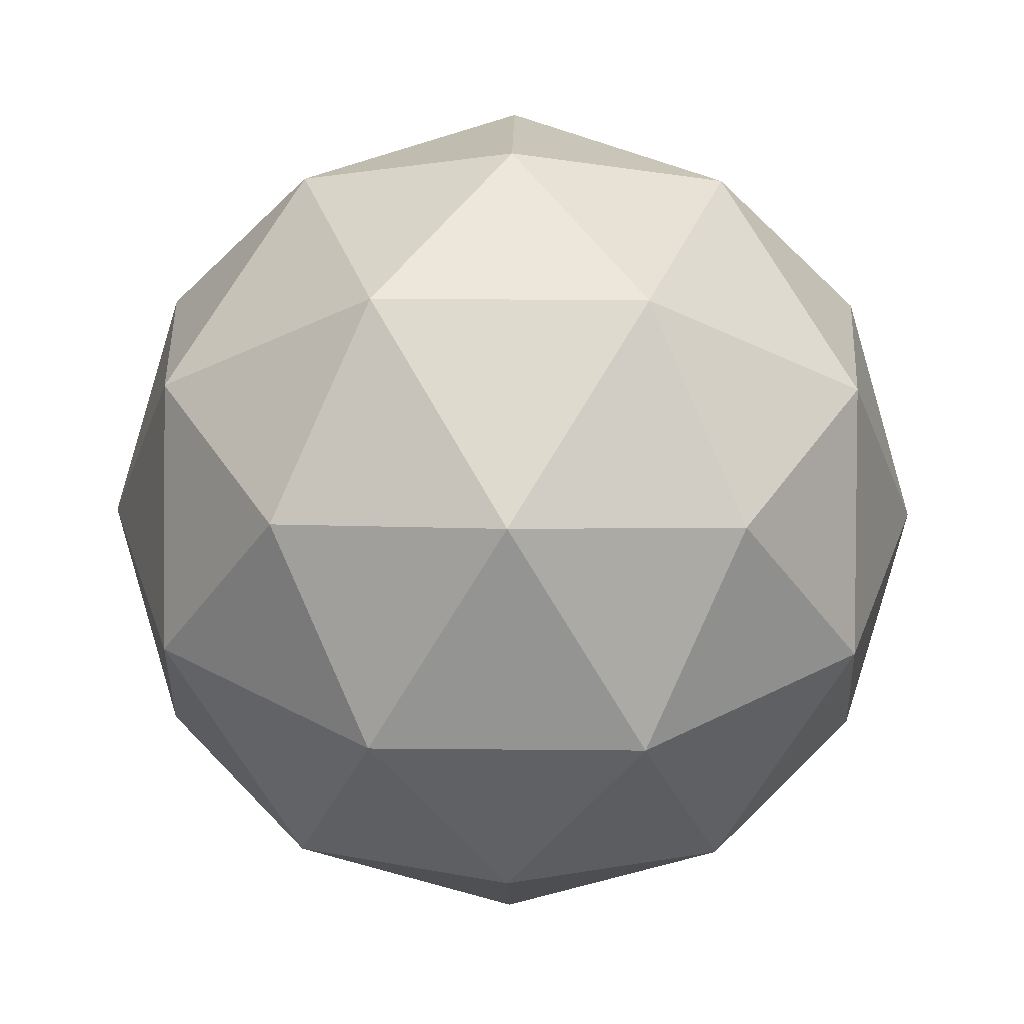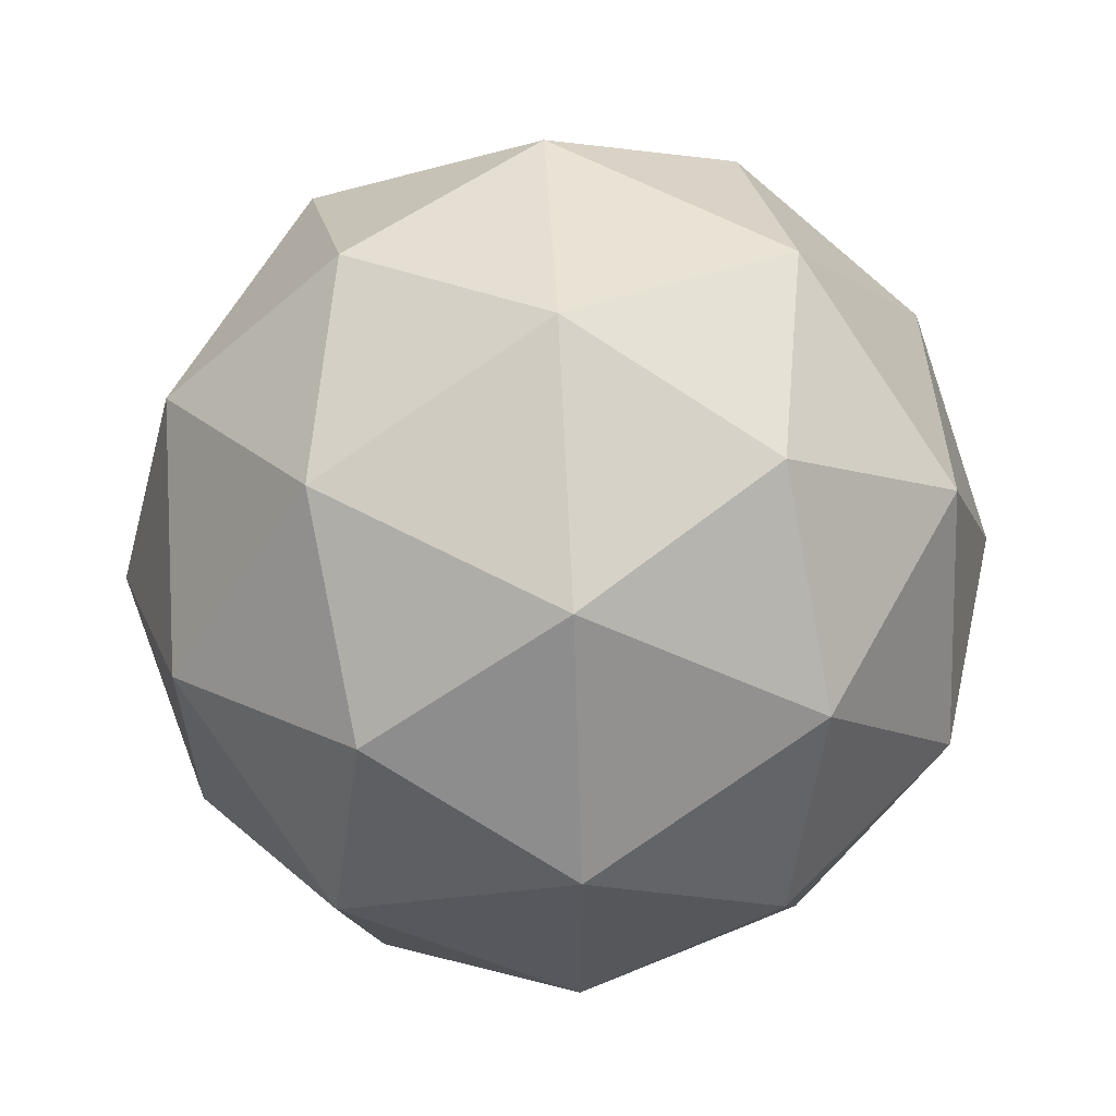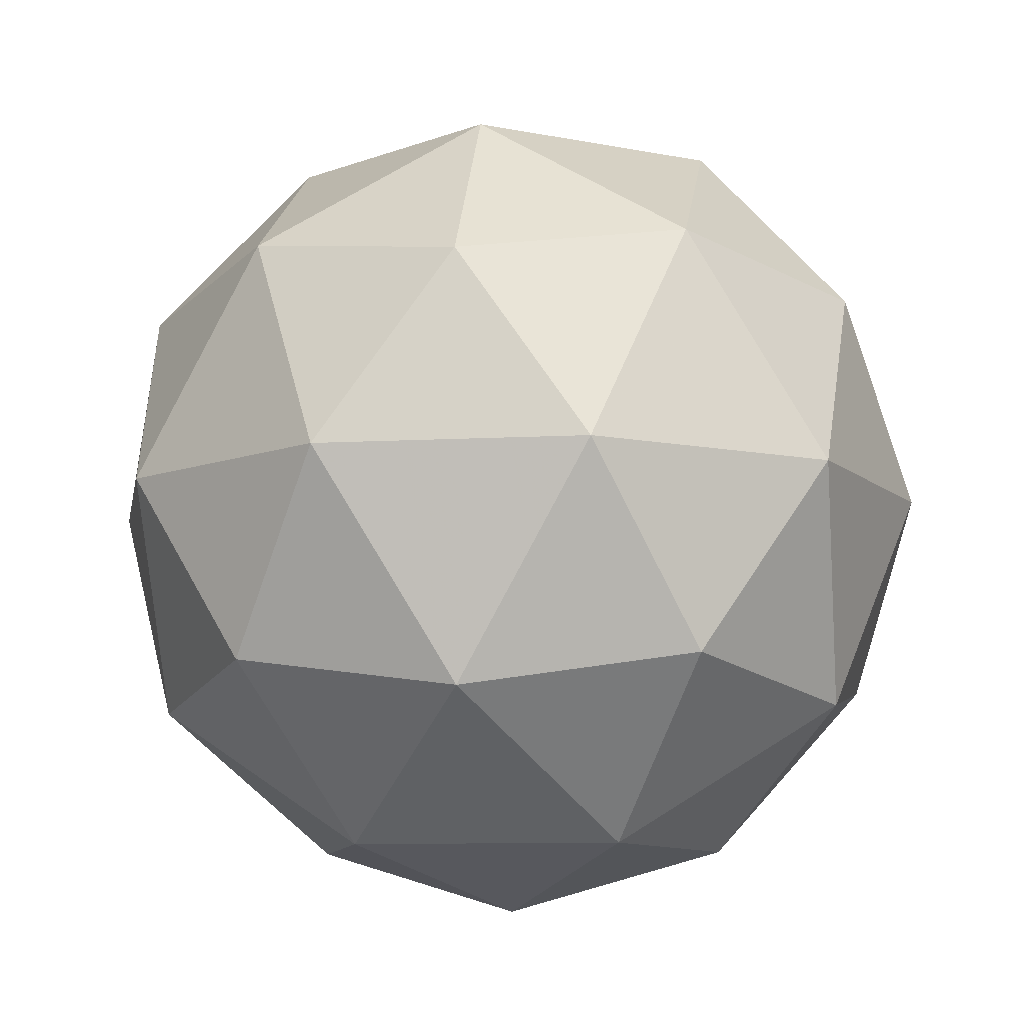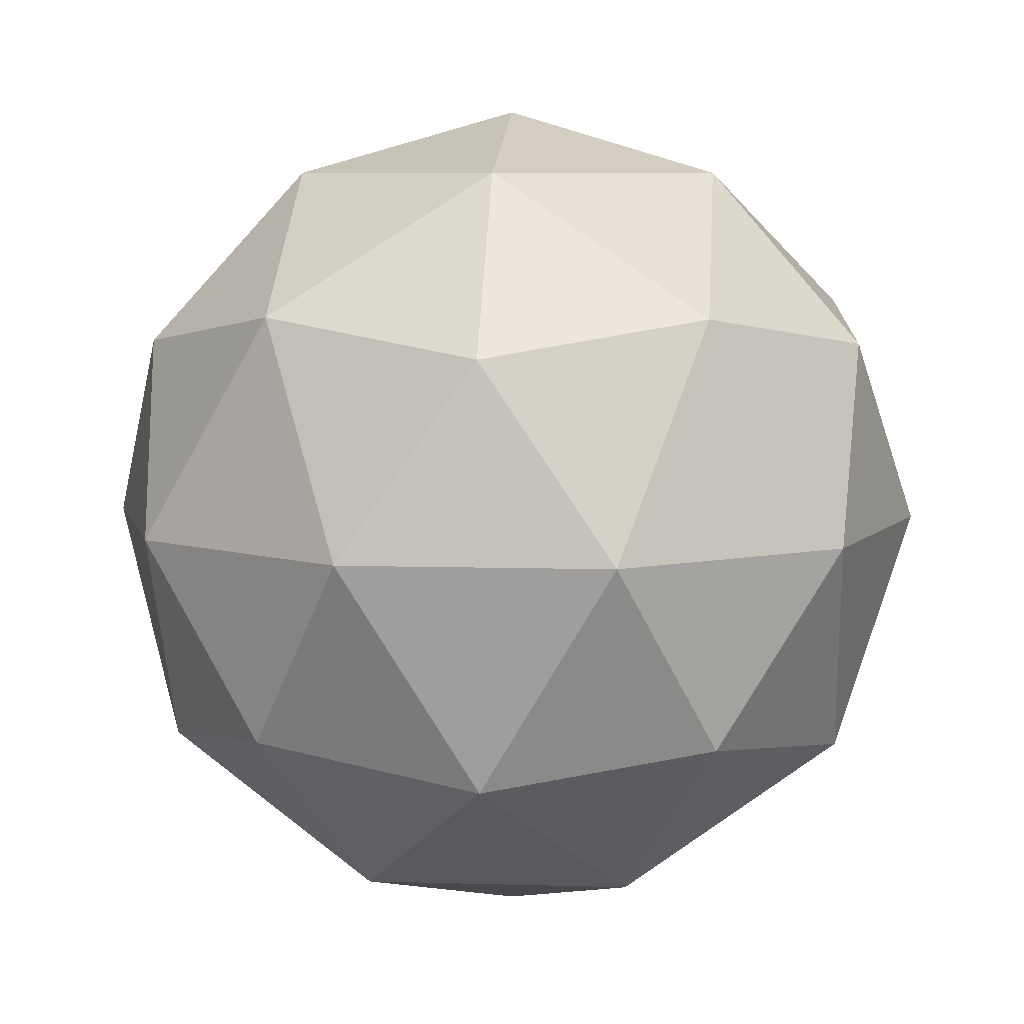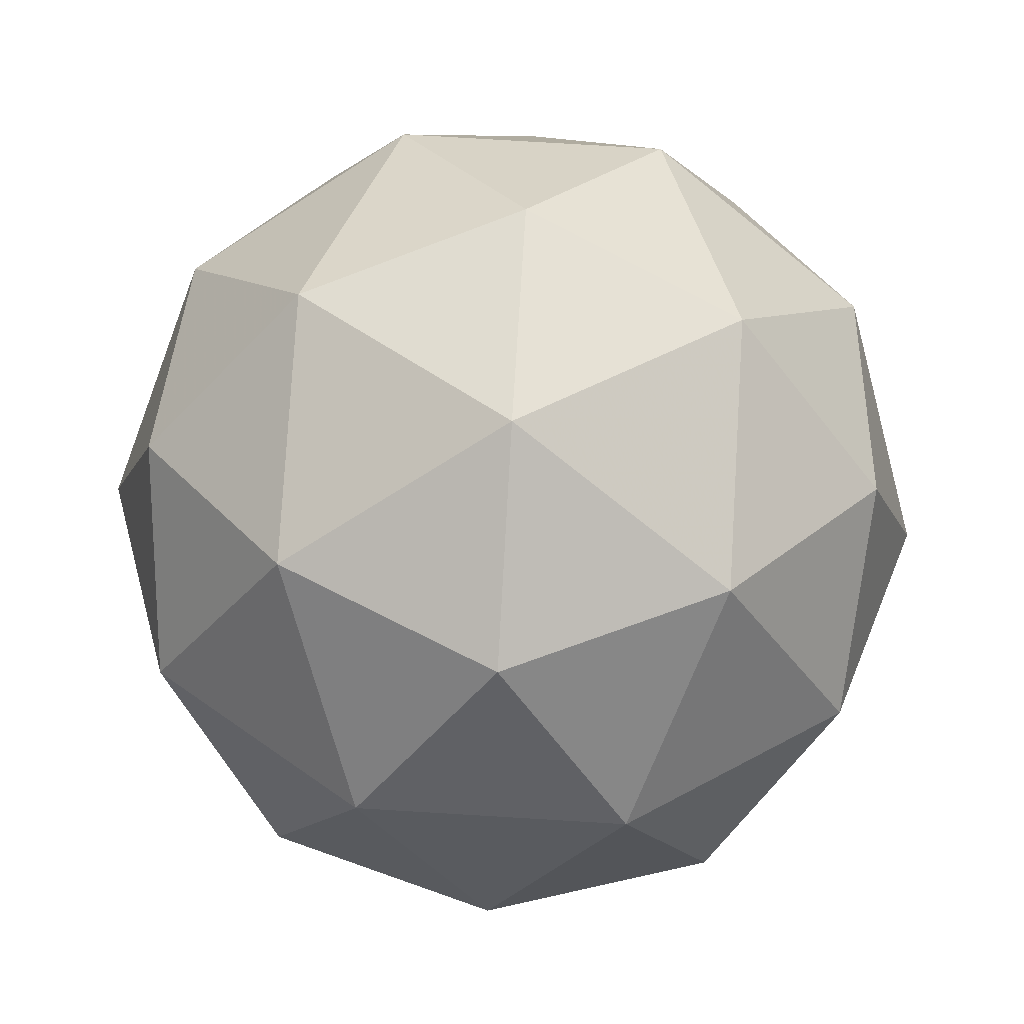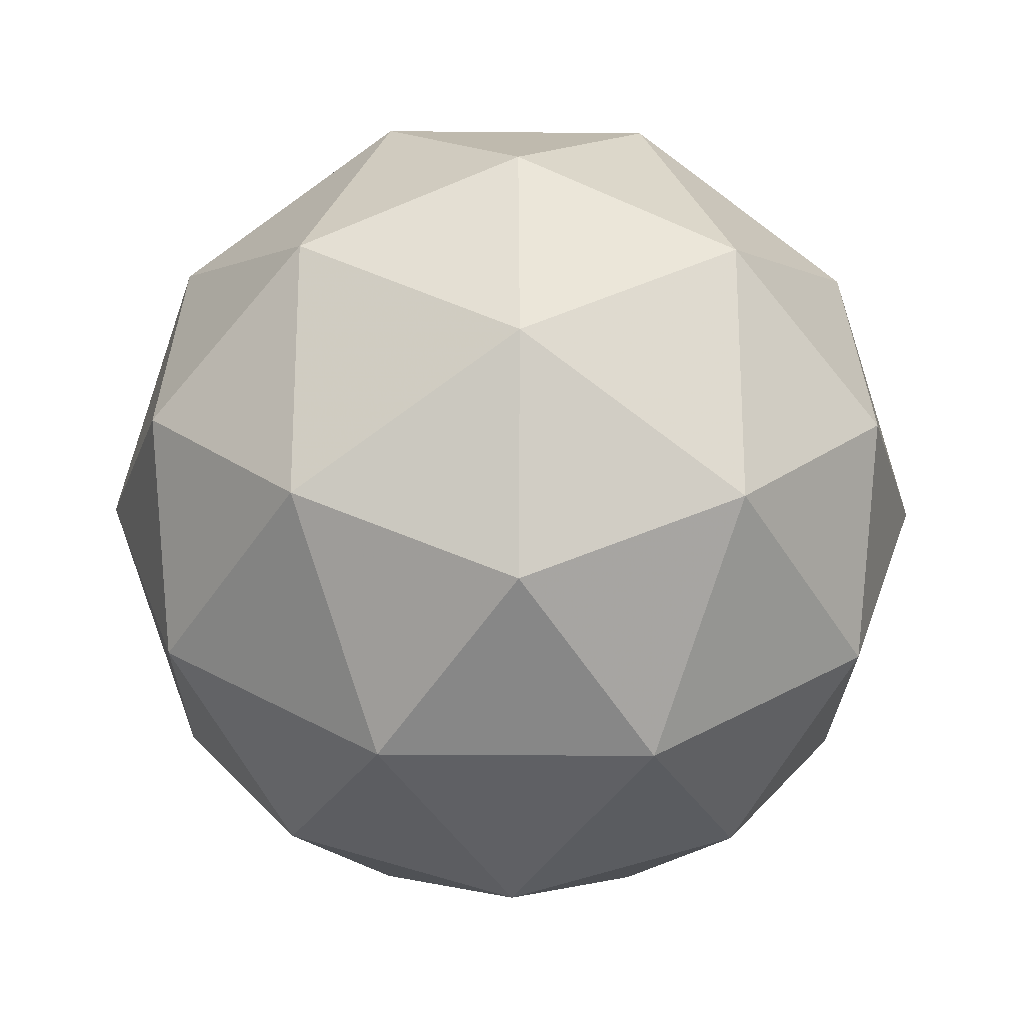
<metadata>
{"format":"obj","ext":"obj","renderer":"f3d","projection":"perspective","resolution":1024,"background":"white","views":[{"elev":33.8,"azim":-89.3,"up":"+Y"},{"elev":60.4,"azim":-93.0,"up":"+Z"},{"elev":-9.7,"azim":-45.8,"up":"+Y"},{"elev":7.3,"azim":22.9,"up":"+Y"},{"elev":78.7,"azim":-28.3,"up":"+Z"},{"elev":-23.5,"azim":-122.7,"up":"+Z"}]}
</metadata>
<code>
g RMFL_RIGL_RIGR-i12-g41-s1994
v -3766 -2525 3616
v -3676 -2493 3681
v -3800 -2493 3721
v -3614 -2408 3727
v -3587 -2425 3616
v -3876 -2493 3616
v -3800 -2493 3511
v -3676 -2493 3551
v -3566 -2315 3681
v -3824 -2408 3795
v -3710 -2425 3786
v -3766 -2315 3826
v -3953 -2408 3616
v -3910 -2425 3721
v -3965 -2315 3681
v -3824 -2408 3438
v -3910 -2425 3511
v -3889 -2315 3446
v -3614 -2408 3506
v -3710 -2425 3446
v -3642 -2315 3446
v -3642 -2315 3786
v -3889 -2315 3786
v -3965 -2315 3551
v -3766 -2315 3406
v -3566 -2315 3551
v -3708 -2221 3795
v -3621 -2204 3721
v -3731 -2136 3721
v -3918 -2221 3727
v -3821 -2204 3786
v -3855 -2136 3681
v -3918 -2221 3506
v -3944 -2204 3616
v -3855 -2136 3551
v -3708 -2221 3438
v -3821 -2204 3446
v -3731 -2136 3511
v -3578 -2221 3616
v -3621 -2204 3511
v -3655 -2136 3616
v -3766 -2105 3616
f 1 2 3
f 4 2 5
f 1 3 6
f 1 6 7
f 1 7 8
f 4 5 9
f 10 11 12
f 13 14 15
f 16 17 18
f 19 20 21
f 4 9 22
f 10 12 23
f 13 15 24
f 16 18 25
f 19 21 26
f 27 28 29
f 30 31 32
f 33 34 35
f 36 37 38
f 39 40 41
f 41 38 42
f 41 40 38
f 40 36 38
f 38 35 42
f 38 37 35
f 37 33 35
f 35 32 42
f 35 34 32
f 34 30 32
f 32 29 42
f 32 31 29
f 31 27 29
f 29 41 42
f 29 28 41
f 28 39 41
f 26 40 39
f 26 21 40
f 21 36 40
f 25 37 36
f 25 18 37
f 18 33 37
f 24 34 33
f 24 15 34
f 15 30 34
f 23 31 30
f 23 12 31
f 12 27 31
f 22 28 27
f 22 9 28
f 9 39 28
f 21 25 36
f 21 20 25
f 20 16 25
f 18 24 33
f 18 17 24
f 17 13 24
f 15 23 30
f 15 14 23
f 14 10 23
f 12 22 27
f 12 11 22
f 11 4 22
f 9 26 39
f 9 5 26
f 5 19 26
f 8 20 19
f 8 7 20
f 7 16 20
f 7 17 16
f 7 6 17
f 6 13 17
f 6 14 13
f 6 3 14
f 3 10 14
f 5 8 19
f 5 2 8
f 2 1 8
f 3 11 10
f 3 2 11
f 2 4 11
f 2 4 11

</code>
